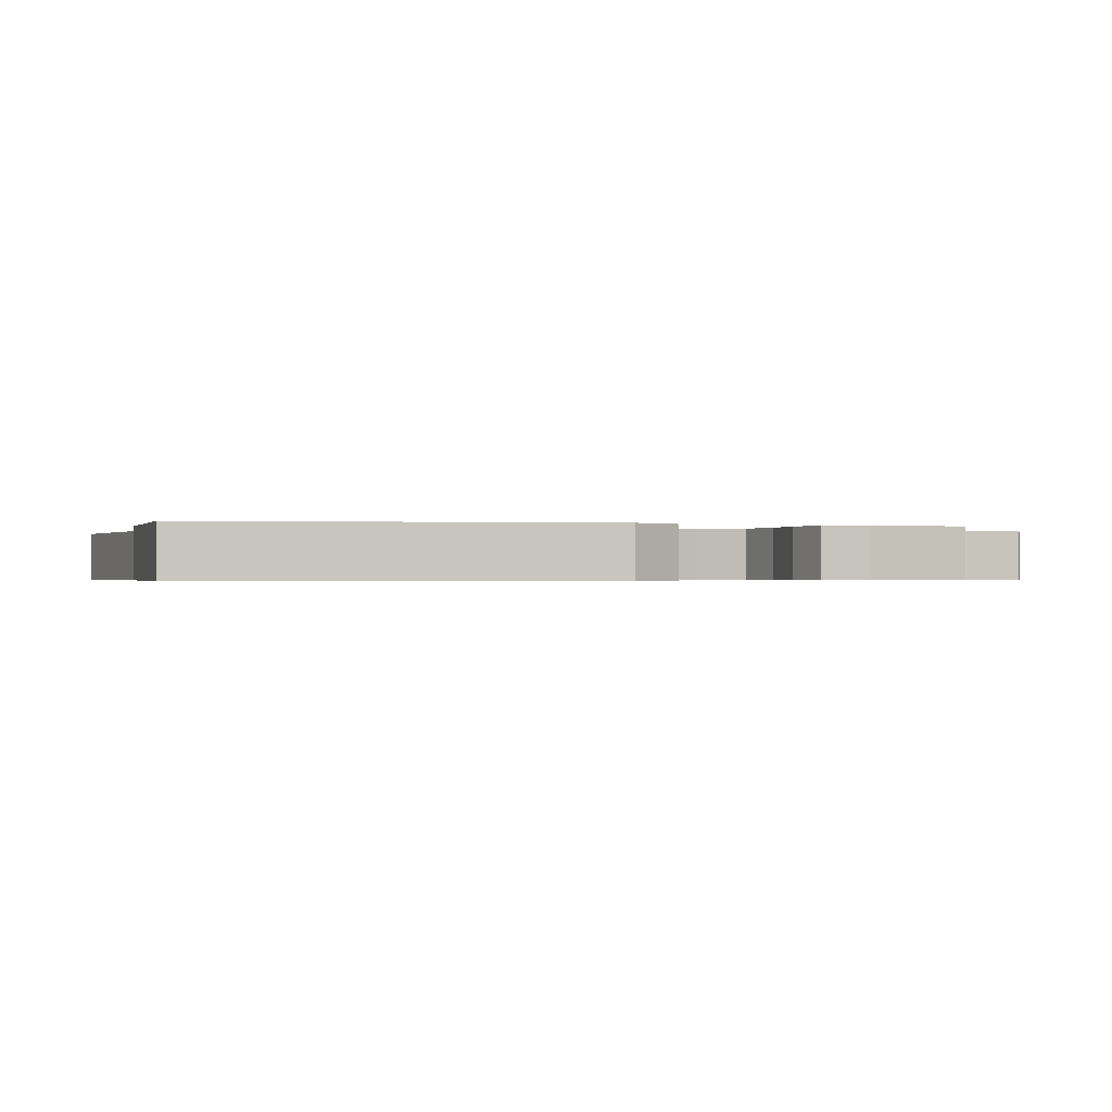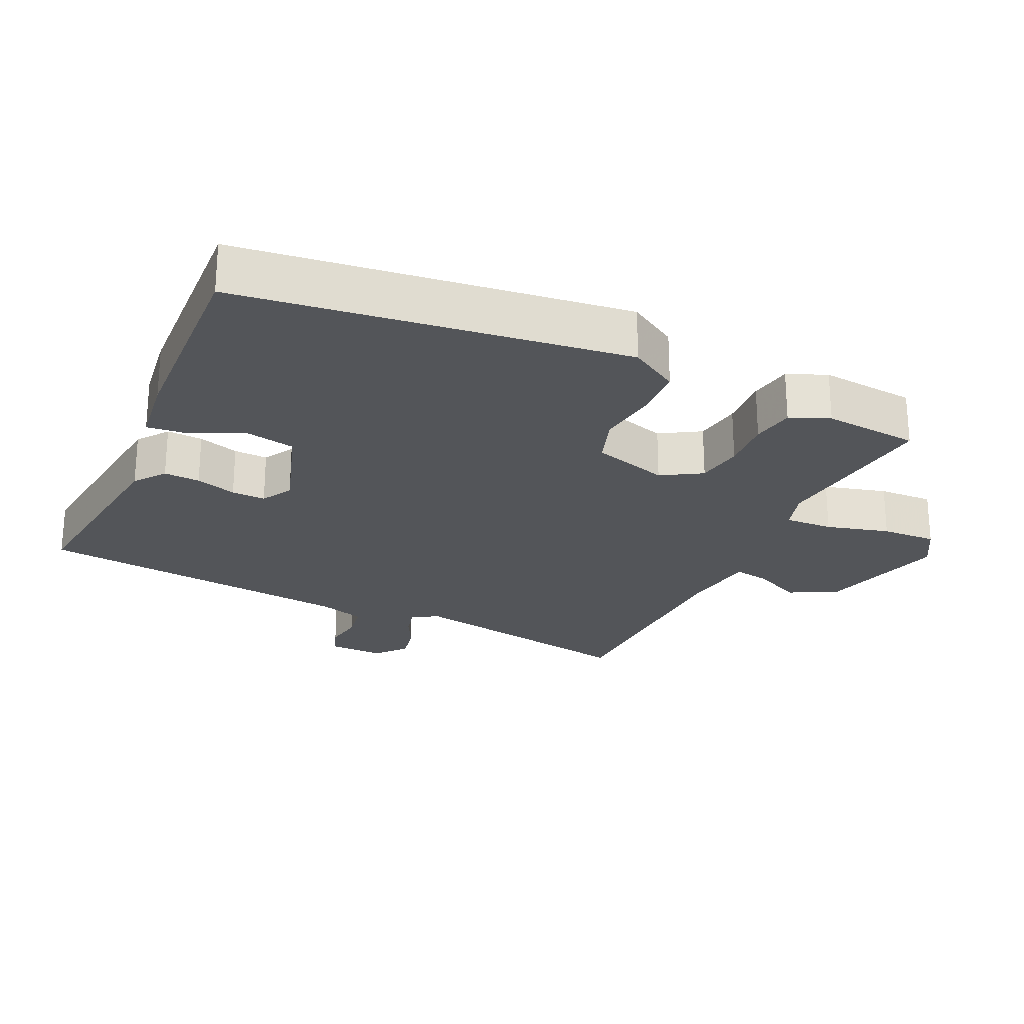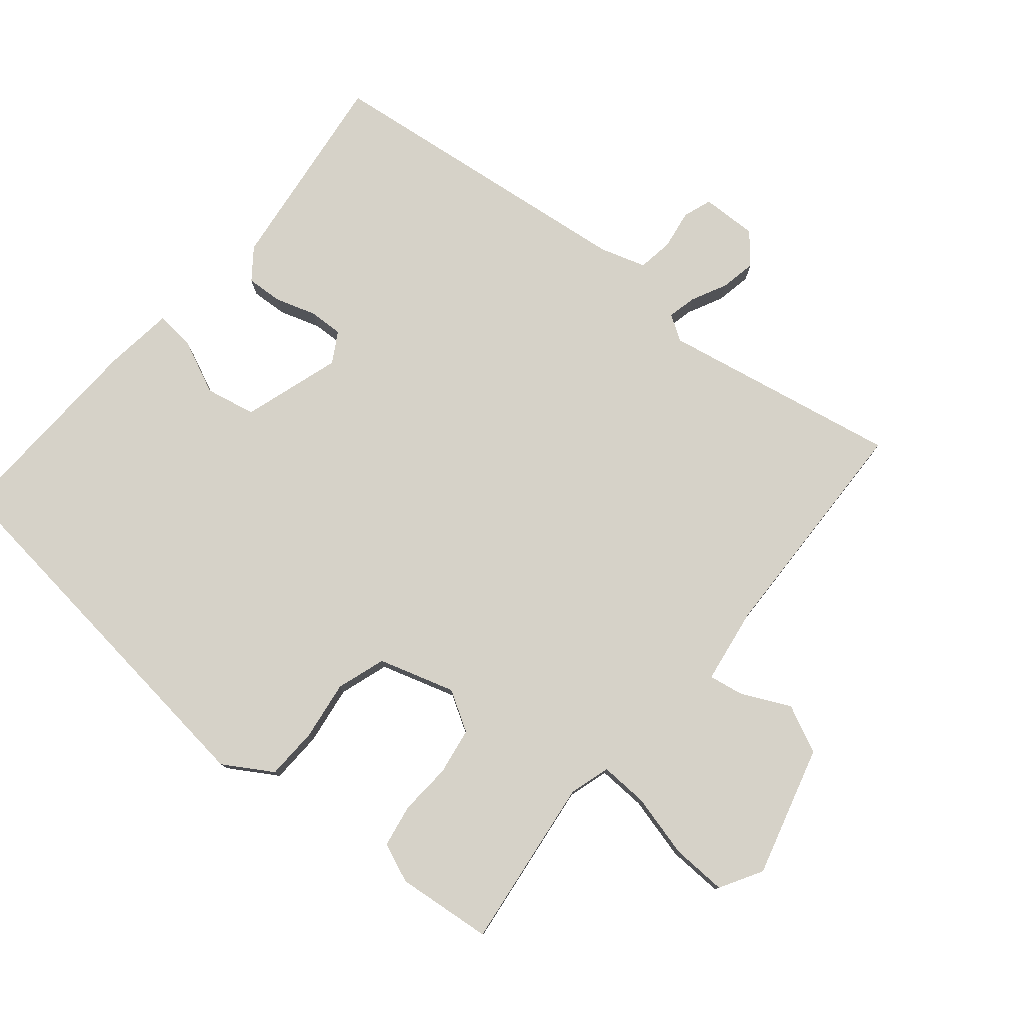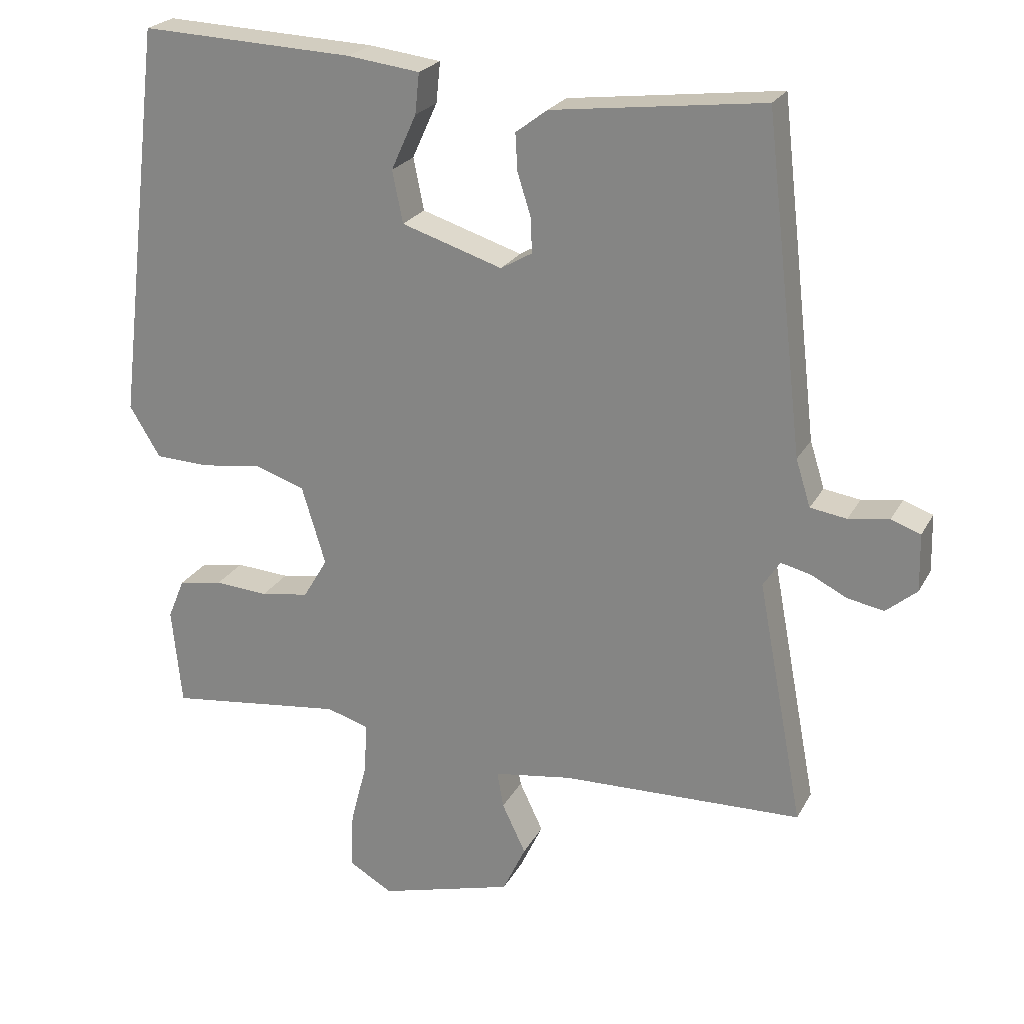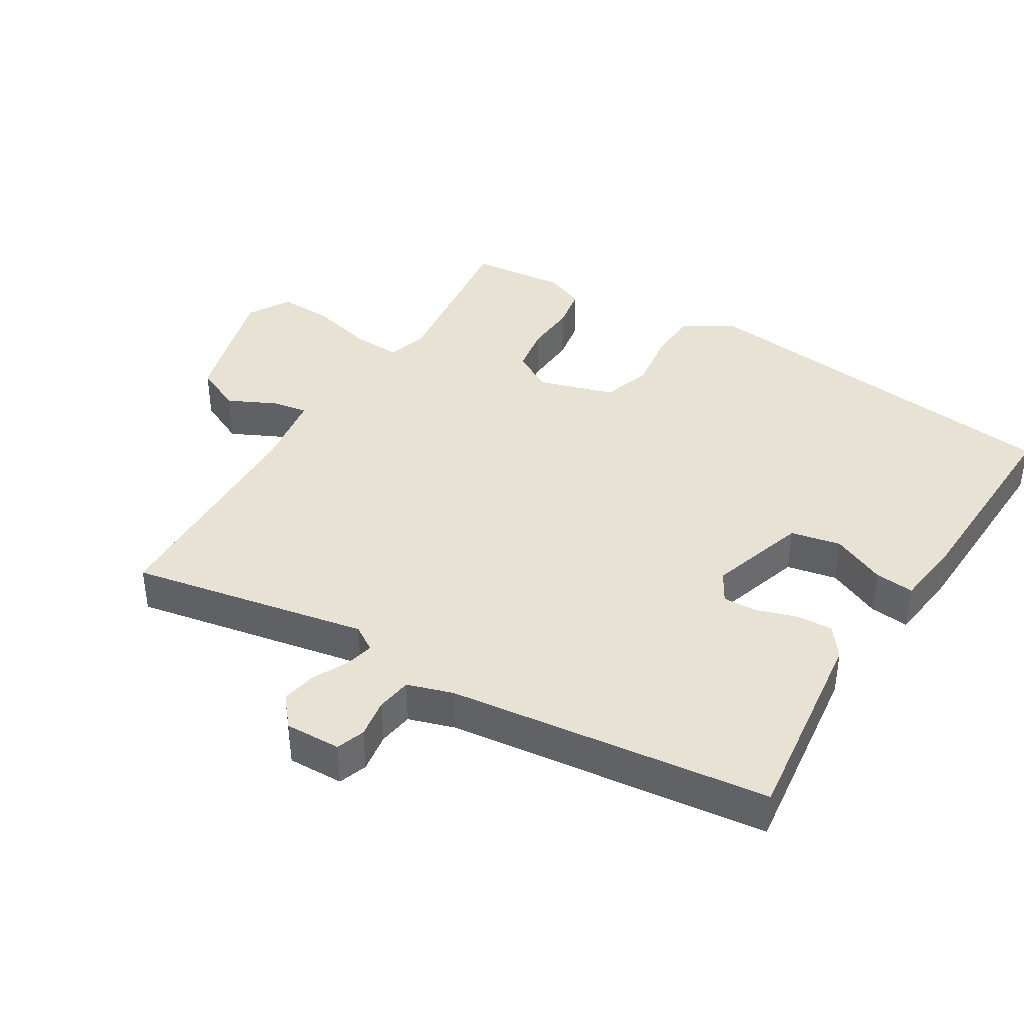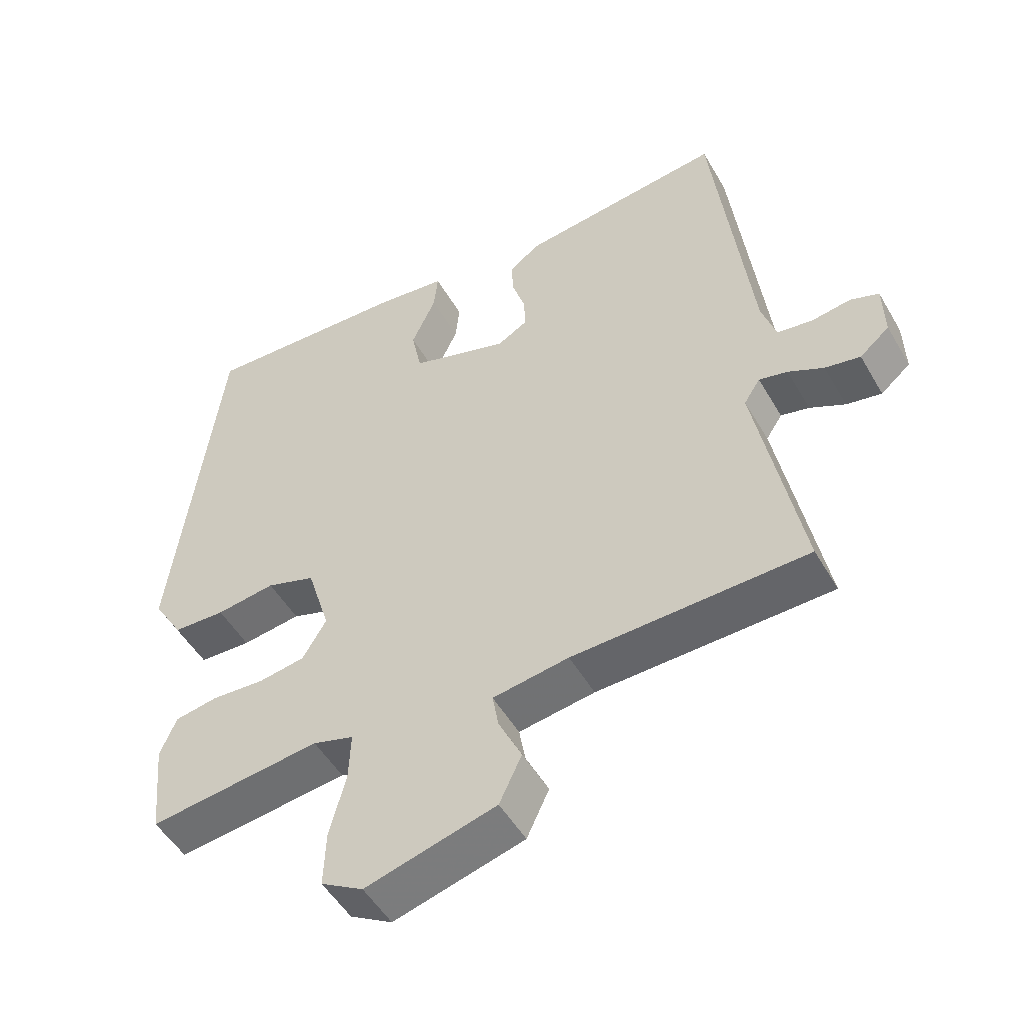
<metadata>
{"format":"obj","ext":"obj","renderer":"f3d","projection":"perspective","resolution":1024,"background":"white","views":[{"elev":-0.5,"azim":72.5,"up":"+Y"},{"elev":-24.4,"azim":65.4,"up":"+Y"},{"elev":78.4,"azim":129.7,"up":"+Y"},{"elev":23.3,"azim":-157.9,"up":"+Z"},{"elev":40.0,"azim":-58.7,"up":"+Y"},{"elev":-50.7,"azim":-150.7,"up":"+Z"}]}
</metadata>
<code>
v 0.451 0.07 -0.529
v 0.198 0.07 -0.498
v 0.138 0.07 -0.516
v 0.141 0.07 -0.587
v 0.165 0.07 -0.68
v 0.168 0.07 -0.761
v 0.106 0.07 -0.797
v -0.086 0.07 -0.744
v -0.119 0.07 -0.674
v -0.085 0.07 -0.603
v -0.076 0.07 -0.551
v -0.188 0.07 -0.534
v -0.533 0.07 -0.524
v -0.467 0.07 -0.174
v -0.491 0.07 -0.137
v -0.533 0.07 -0.147
v -0.585 0.07 -0.173
v -0.637 0.07 -0.183
v -0.681 0.07 -0.146
v -0.679 0.07 -0.064
v -0.637 0.07 -0.049
v -0.579 0.07 -0.058
v -0.527 0.07 -0.05
v -0.506 0.07 0.017
v -0.451 0.07 0.49
v -0.149 0.07 0.453
v -0.104 0.07 0.419
v -0.107 0.07 0.366
v -0.126 0.07 0.306
v -0.128 0.07 0.256
v -0.083 0.07 0.23
v 0.061 0.07 0.276
v 0.076 0.07 0.35
v 0.04 0.07 0.429
v 0.034 0.07 0.487
v 0.137 0.07 0.5
v 0.443 0.07 0.513
v 0.511 0.07 -0.055
v 0.467 0.07 -0.127
v 0.39 0.07 -0.13
v 0.303 0.07 -0.118
v 0.231 0.07 -0.142
v 0.197 0.07 -0.254
v 0.232 0.07 -0.313
v 0.301 0.07 -0.324
v 0.378 0.07 -0.319
v 0.441 0.07 -0.33
v 0.465 0.07 -0.388
v 0.451 0 -0.529
v 0.198 0 -0.498
v 0.138 0 -0.516
v 0.141 0 -0.587
v 0.165 0 -0.68
v 0.168 0 -0.761
v 0.106 0 -0.797
v -0.086 0 -0.744
v -0.119 0 -0.674
v -0.085 0 -0.603
v -0.076 0 -0.551
v -0.188 0 -0.534
v -0.533 0 -0.524
v -0.467 0 -0.174
v -0.491 0 -0.137
v -0.533 0 -0.147
v -0.585 0 -0.173
v -0.637 0 -0.183
v -0.681 0 -0.146
v -0.679 0 -0.064
v -0.637 0 -0.049
v -0.579 0 -0.058
v -0.527 0 -0.05
v -0.506 0 0.017
v -0.451 0 0.49
v -0.149 0 0.453
v -0.104 0 0.419
v -0.107 0 0.366
v -0.126 0 0.306
v -0.128 0 0.256
v -0.083 0 0.23
v 0.061 0 0.276
v 0.076 0 0.35
v 0.04 0 0.429
v 0.034 0 0.487
v 0.137 0 0.5
v 0.443 0 0.513
v 0.511 0 -0.055
v 0.467 0 -0.127
v 0.39 0 -0.13
v 0.303 0 -0.118
v 0.231 0 -0.142
v 0.197 0 -0.254
v 0.232 0 -0.313
v 0.301 0 -0.324
v 0.378 0 -0.319
v 0.441 0 -0.33
v 0.465 0 -0.388
f 45 46 47 48
f 44 45 48 1
f 38 39 40 41
f 36 37 38 41
f 36 41 42
f 33 34 35 36
f 32 33 36 42
f 31 32 42 43
f 26 27 28 29
f 24 25 26 29
f 23 24 29 30
f 19 20 21 22
f 19 22 23
f 16 17 18 19
f 15 16 19 23
f 14 15 23 30
f 12 13 14 30
f 7 8 9 10
f 7 10 11
f 4 5 6 7
f 3 4 7 11
f 2 3 11 12
f 44 1 2
f 43 44 2 12
f 12 30 31 43
f 96 95 94 93
f 49 96 93 92
f 89 88 87 86
f 89 86 85 84
f 90 89 84
f 84 83 82 81
f 90 84 81 80
f 91 90 80 79
f 77 76 75 74
f 77 74 73 72
f 78 77 72 71
f 70 69 68 67
f 71 70 67
f 67 66 65 64
f 71 67 64 63
f 78 71 63 62
f 78 62 61 60
f 58 57 56 55
f 59 58 55
f 55 54 53 52
f 59 55 52 51
f 60 59 51 50
f 50 49 92
f 60 50 92 91
f 91 79 78 60
f 1 49 50 2
f 2 50 51 3
f 3 51 52 4
f 4 52 53 5
f 5 53 54 6
f 6 54 55 7
f 7 55 56 8
f 8 56 57 9
f 9 57 58 10
f 10 58 59 11
f 11 59 60 12
f 12 60 61 13
f 13 61 62 14
f 14 62 63 15
f 15 63 64 16
f 16 64 65 17
f 17 65 66 18
f 18 66 67 19
f 19 67 68 20
f 20 68 69 21
f 21 69 70 22
f 22 70 71 23
f 23 71 72 24
f 24 72 73 25
f 25 73 74 26
f 26 74 75 27
f 27 75 76 28
f 28 76 77 29
f 29 77 78 30
f 30 78 79 31
f 31 79 80 32
f 32 80 81 33
f 33 81 82 34
f 34 82 83 35
f 35 83 84 36
f 36 84 85 37
f 37 85 86 38
f 38 86 87 39
f 39 87 88 40
f 40 88 89 41
f 41 89 90 42
f 42 90 91 43
f 43 91 92 44
f 44 92 93 45
f 45 93 94 46
f 46 94 95 47
f 47 95 96 48
f 48 96 49 1

</code>
